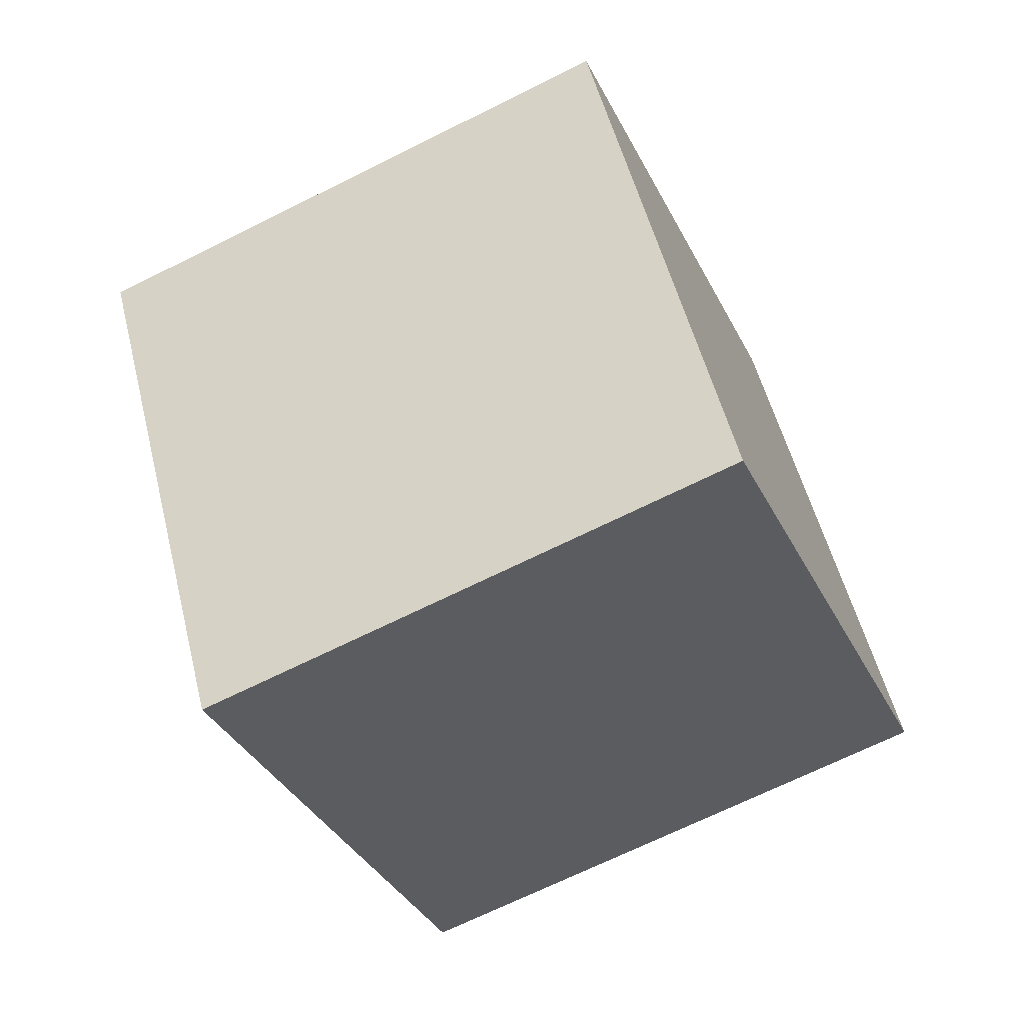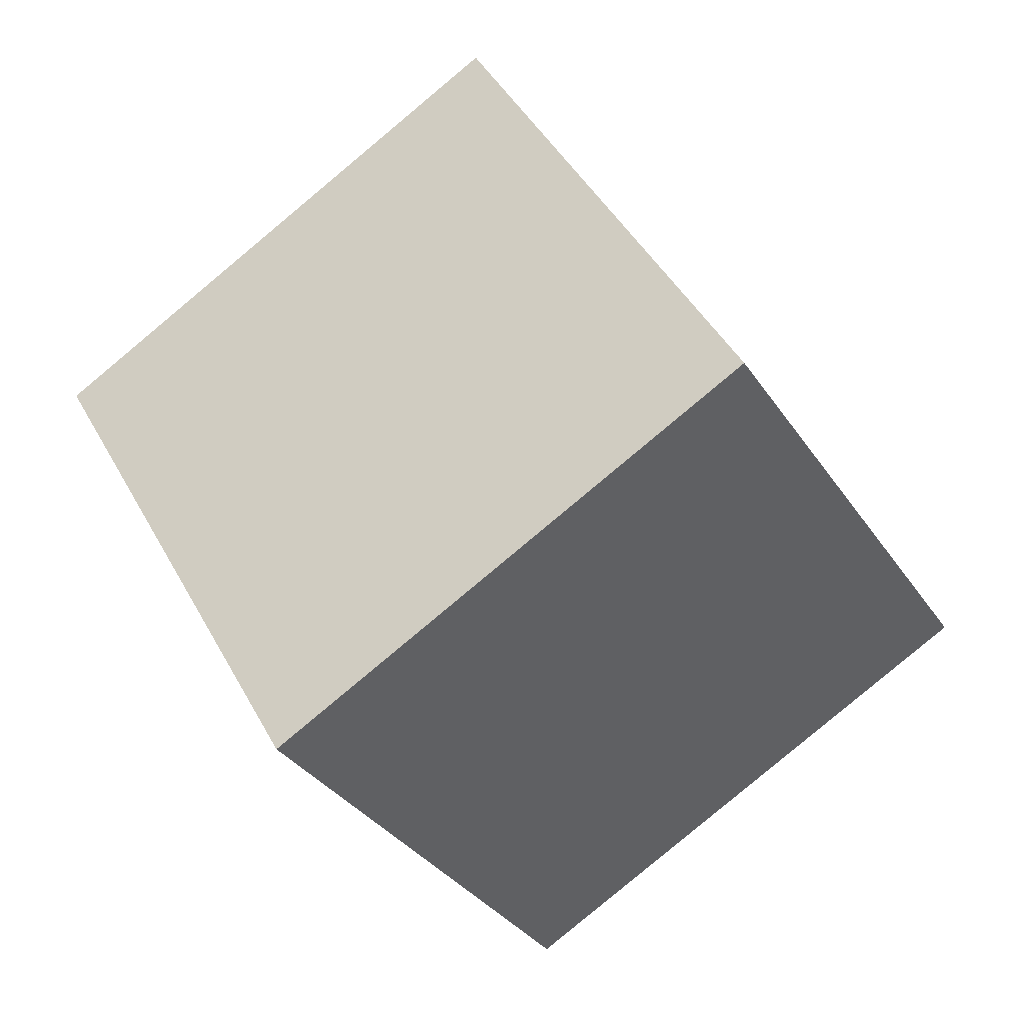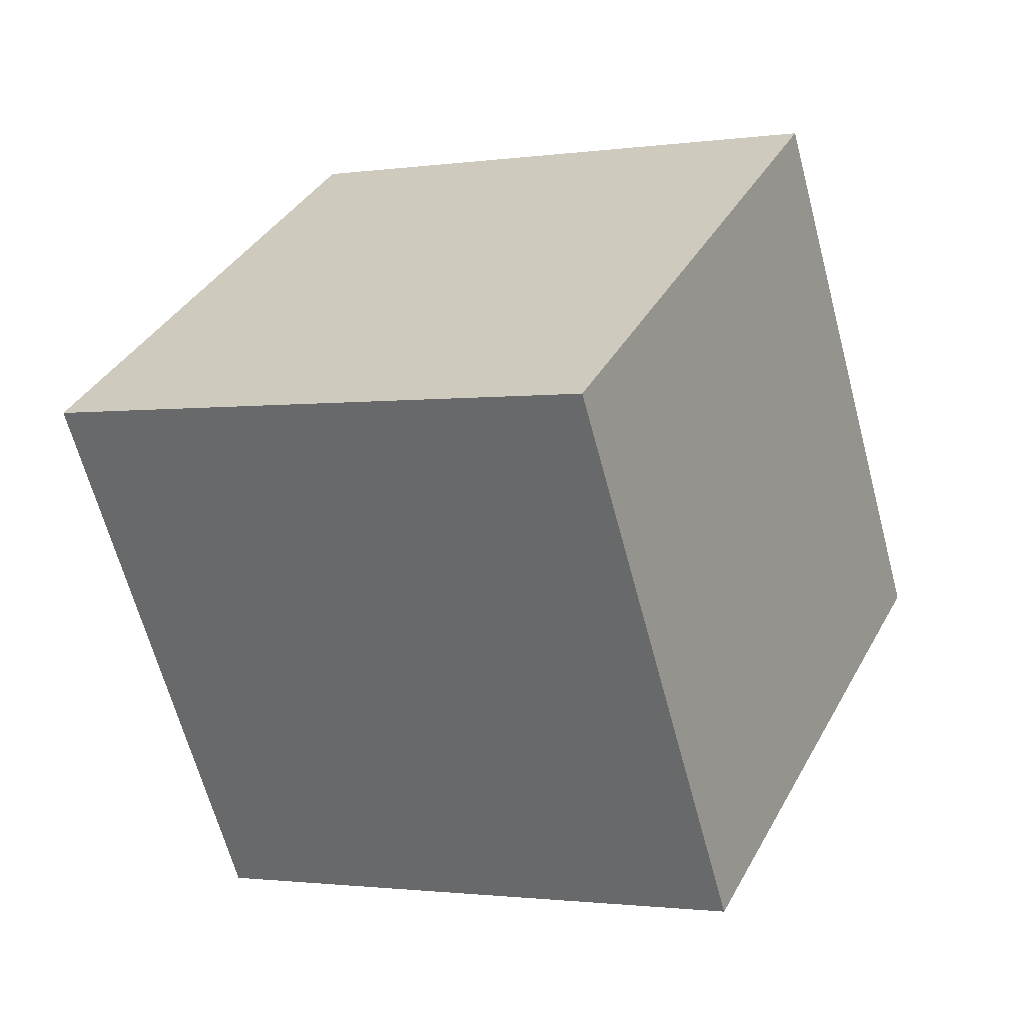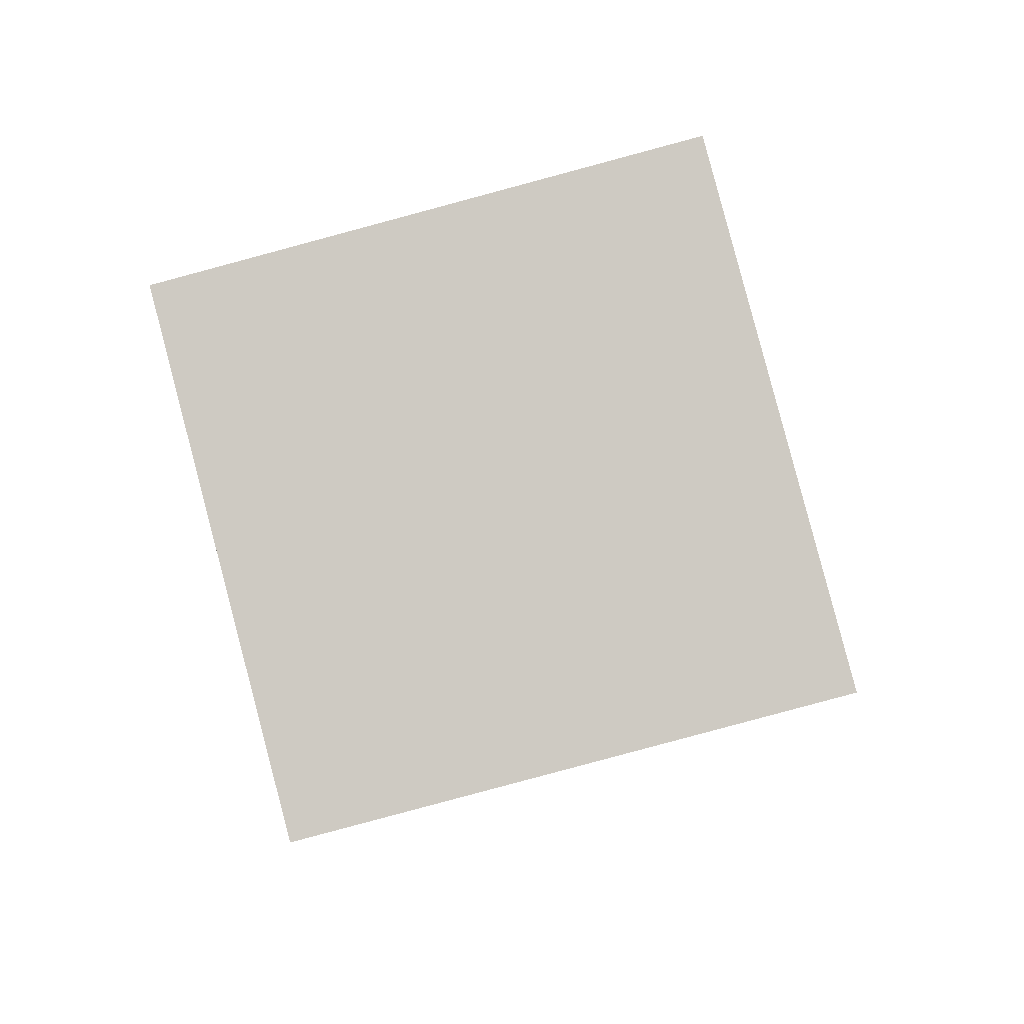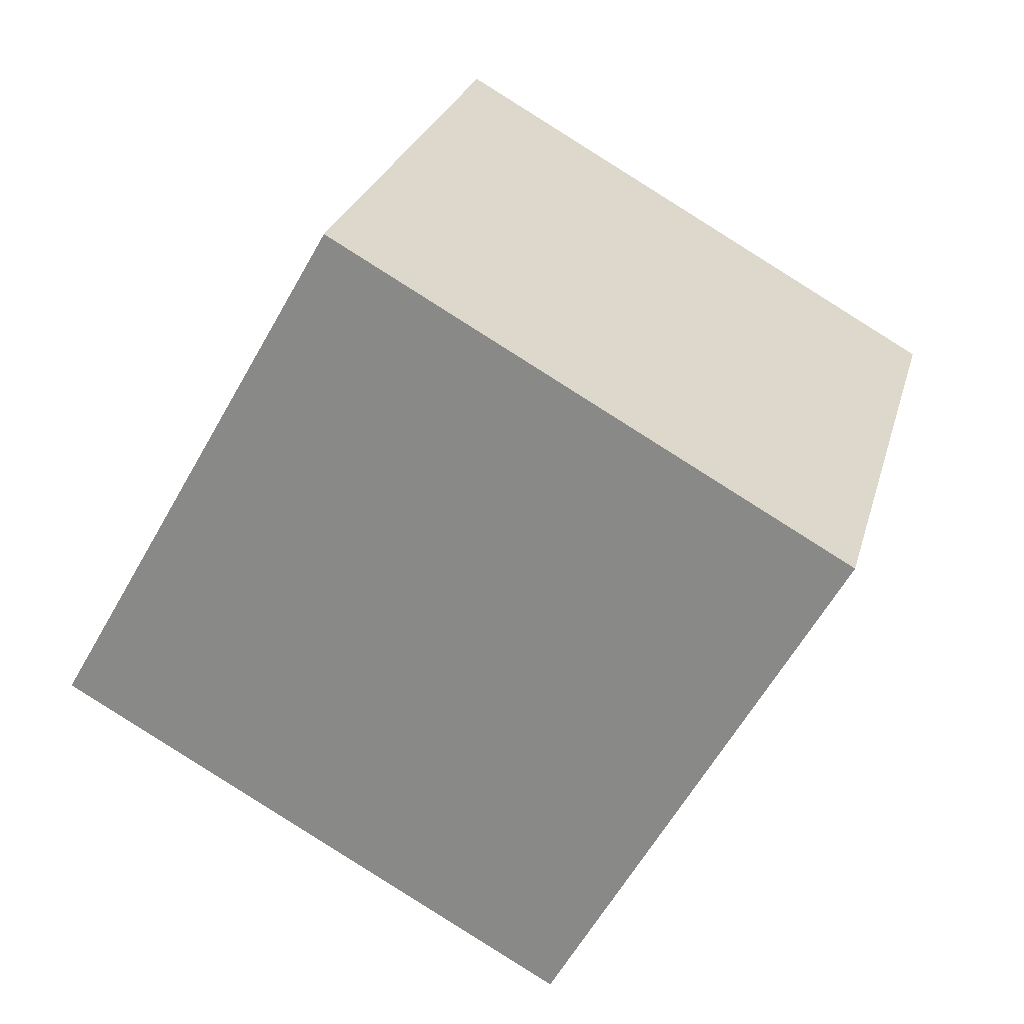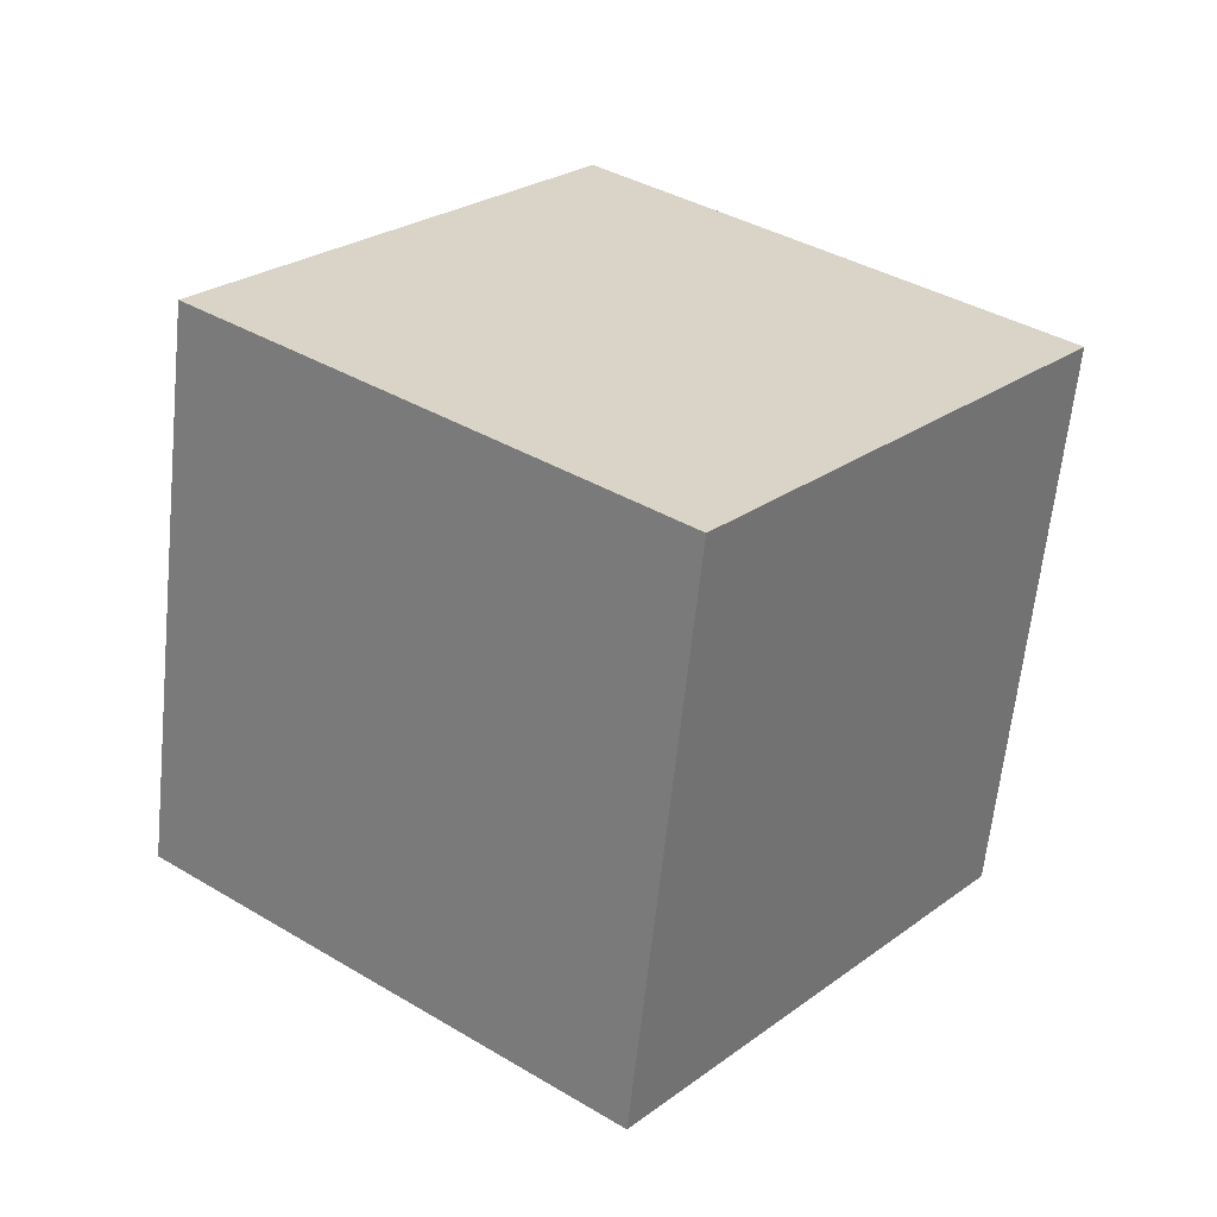
<metadata>
{"format":"obj","ext":"obj","renderer":"f3d","projection":"perspective","resolution":1024,"background":"white","views":[{"elev":78.8,"azim":-106.2,"up":"+Y"},{"elev":73.9,"azim":-121.0,"up":"+Y"},{"elev":33.0,"azim":-92.8,"up":"+Z"},{"elev":21.8,"azim":-87.9,"up":"+Y"},{"elev":-57.5,"azim":34.4,"up":"+Z"},{"elev":58.7,"azim":-46.9,"up":"+Y"}]}
</metadata>
<code>
o Cube
v 4.236 -2.877 -2.91
v 4.016 -3.374 -4.835
v 5.115 -1.164 -3.452
v 4.895 -1.661 -5.377
v 2.453 -1.972 -2.94
v 2.233 -2.468 -4.865
v 3.332 -0.2588 -3.482
v 3.112 -0.7553 -5.407
f 2 3 1
f 4 7 3
f 8 5 7
f 6 1 5
f 7 1 3
f 4 6 8
f 2 4 3
f 4 8 7
f 8 6 5
f 6 2 1
f 7 5 1
f 4 2 6

</code>
